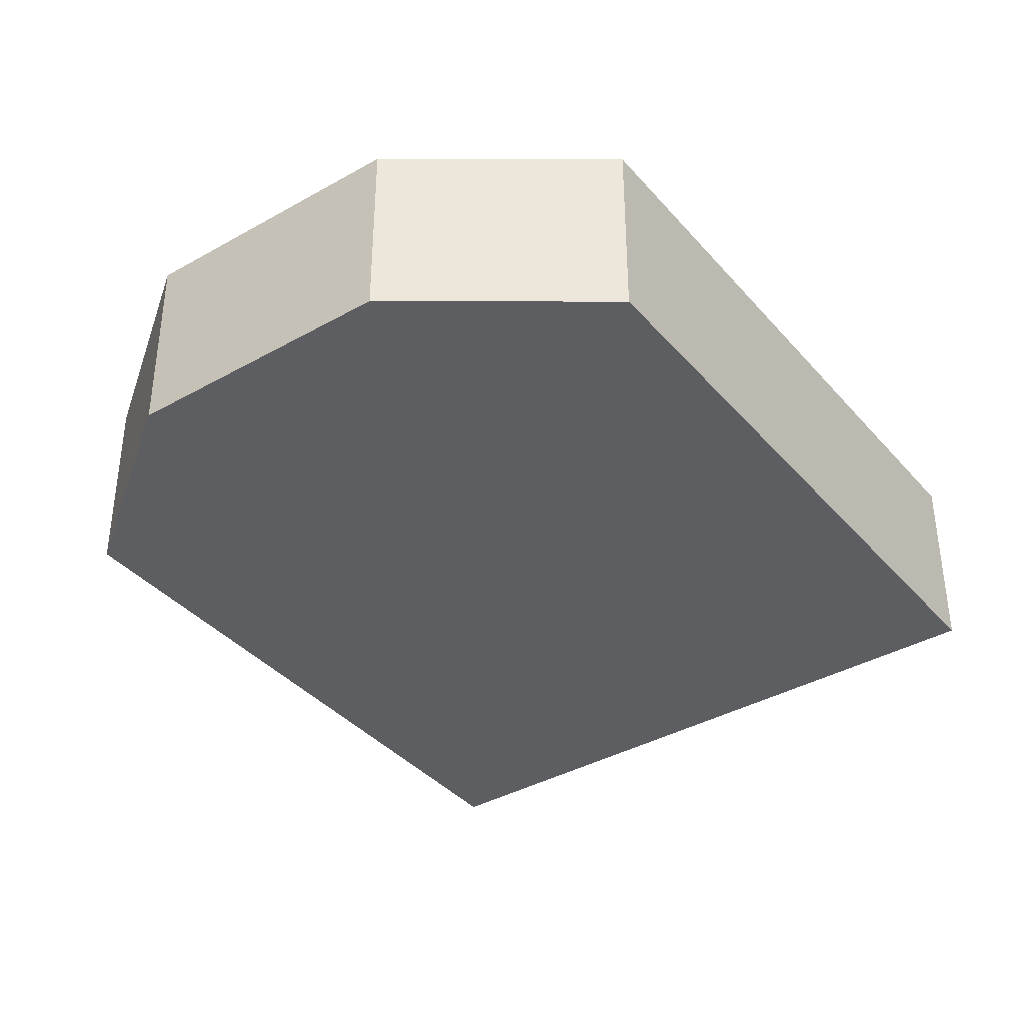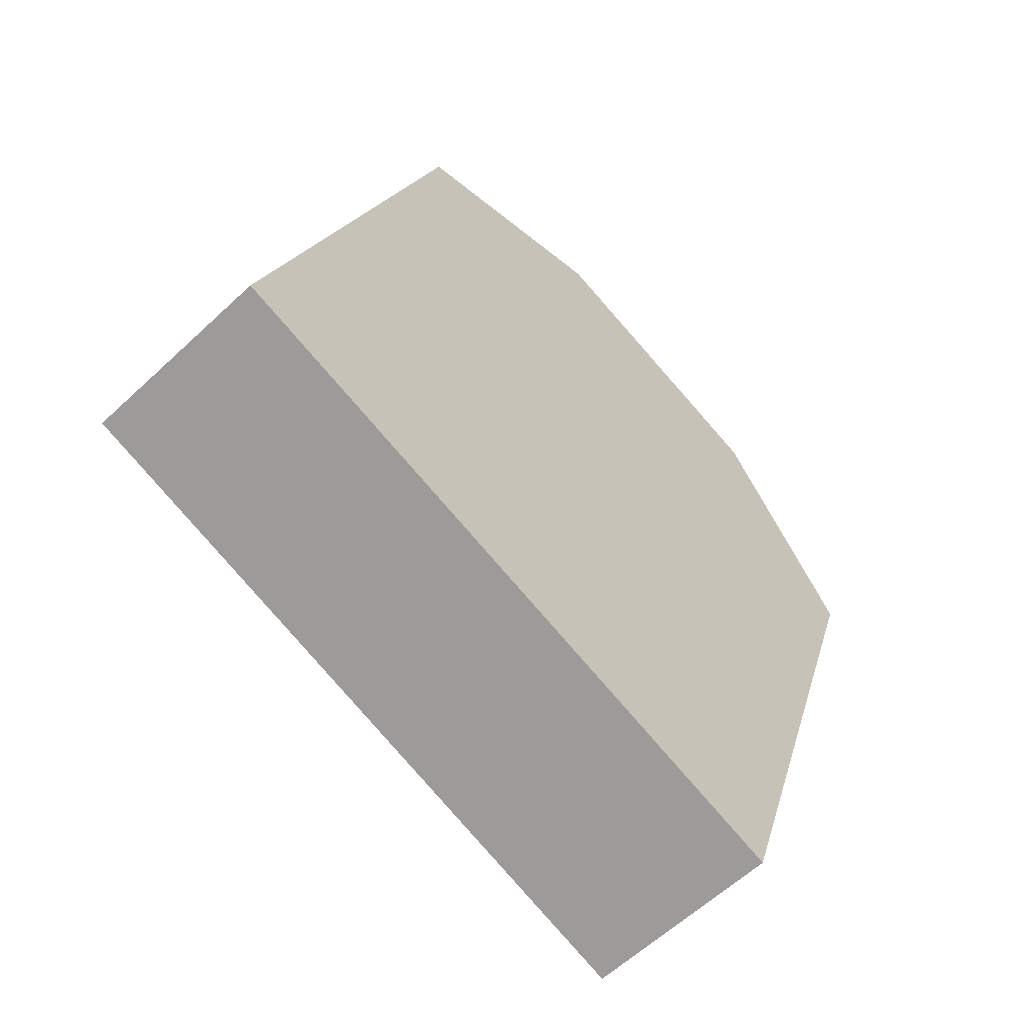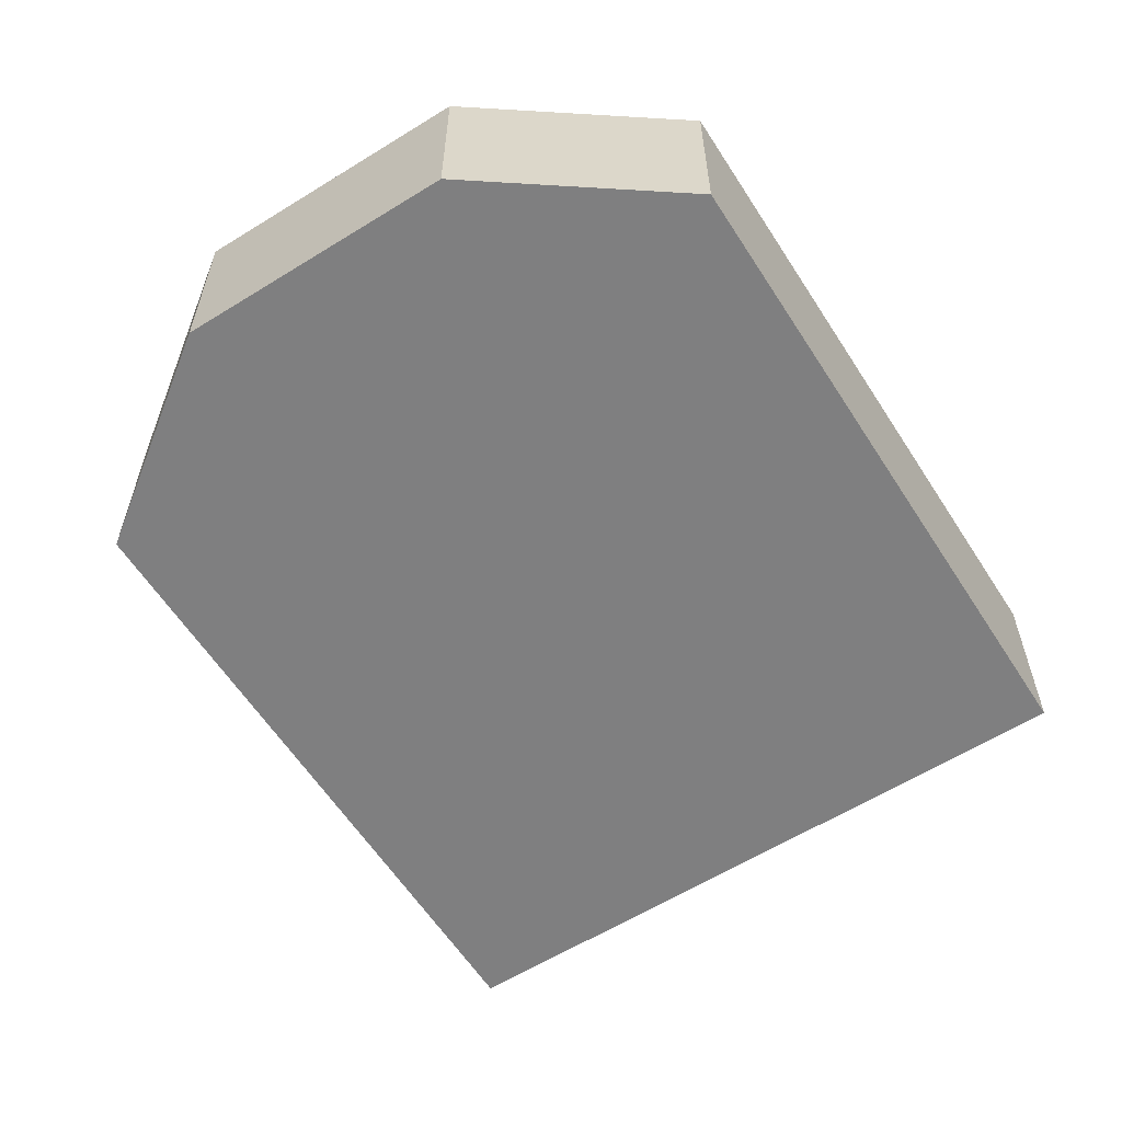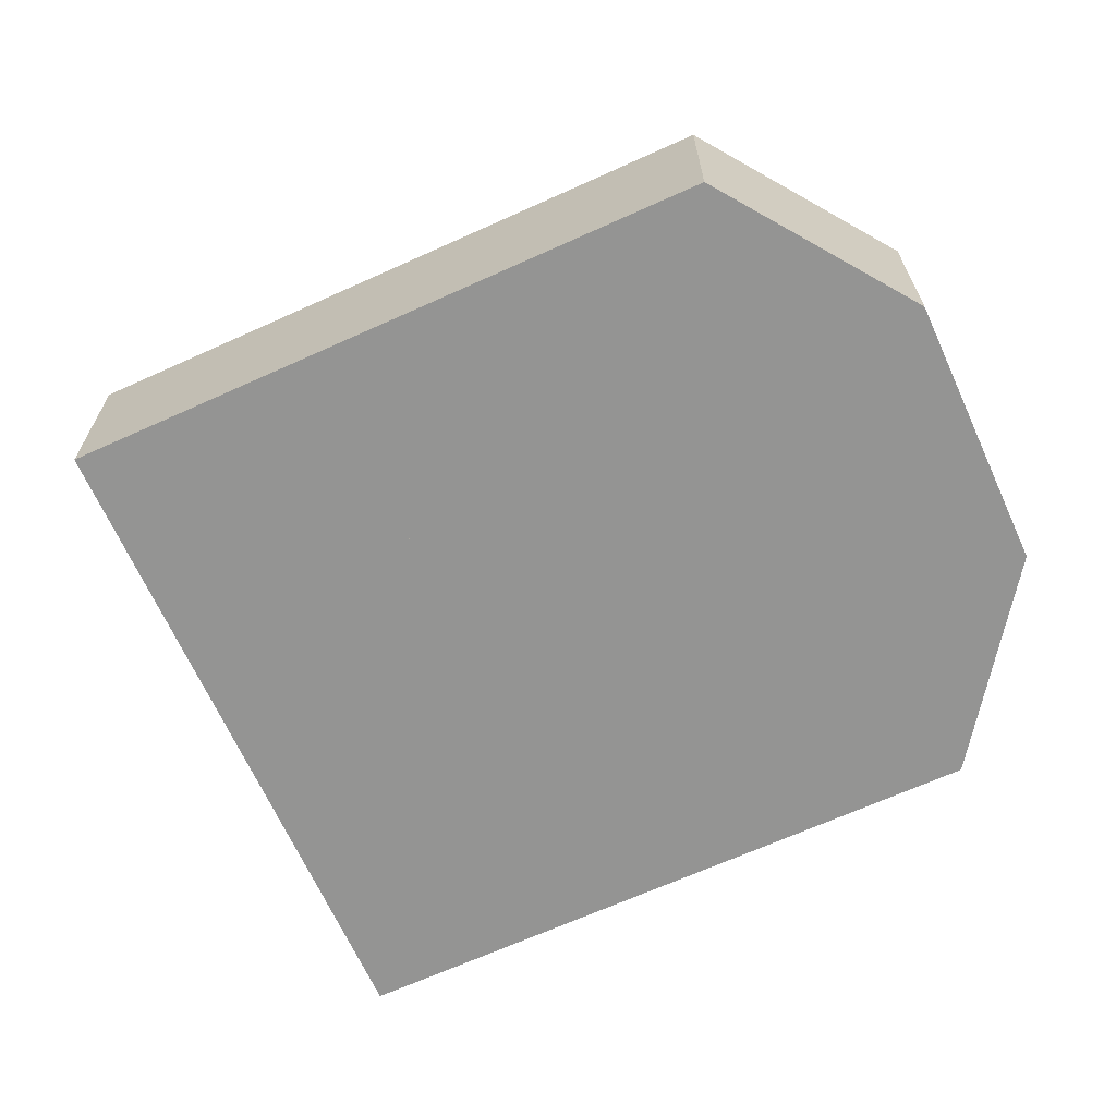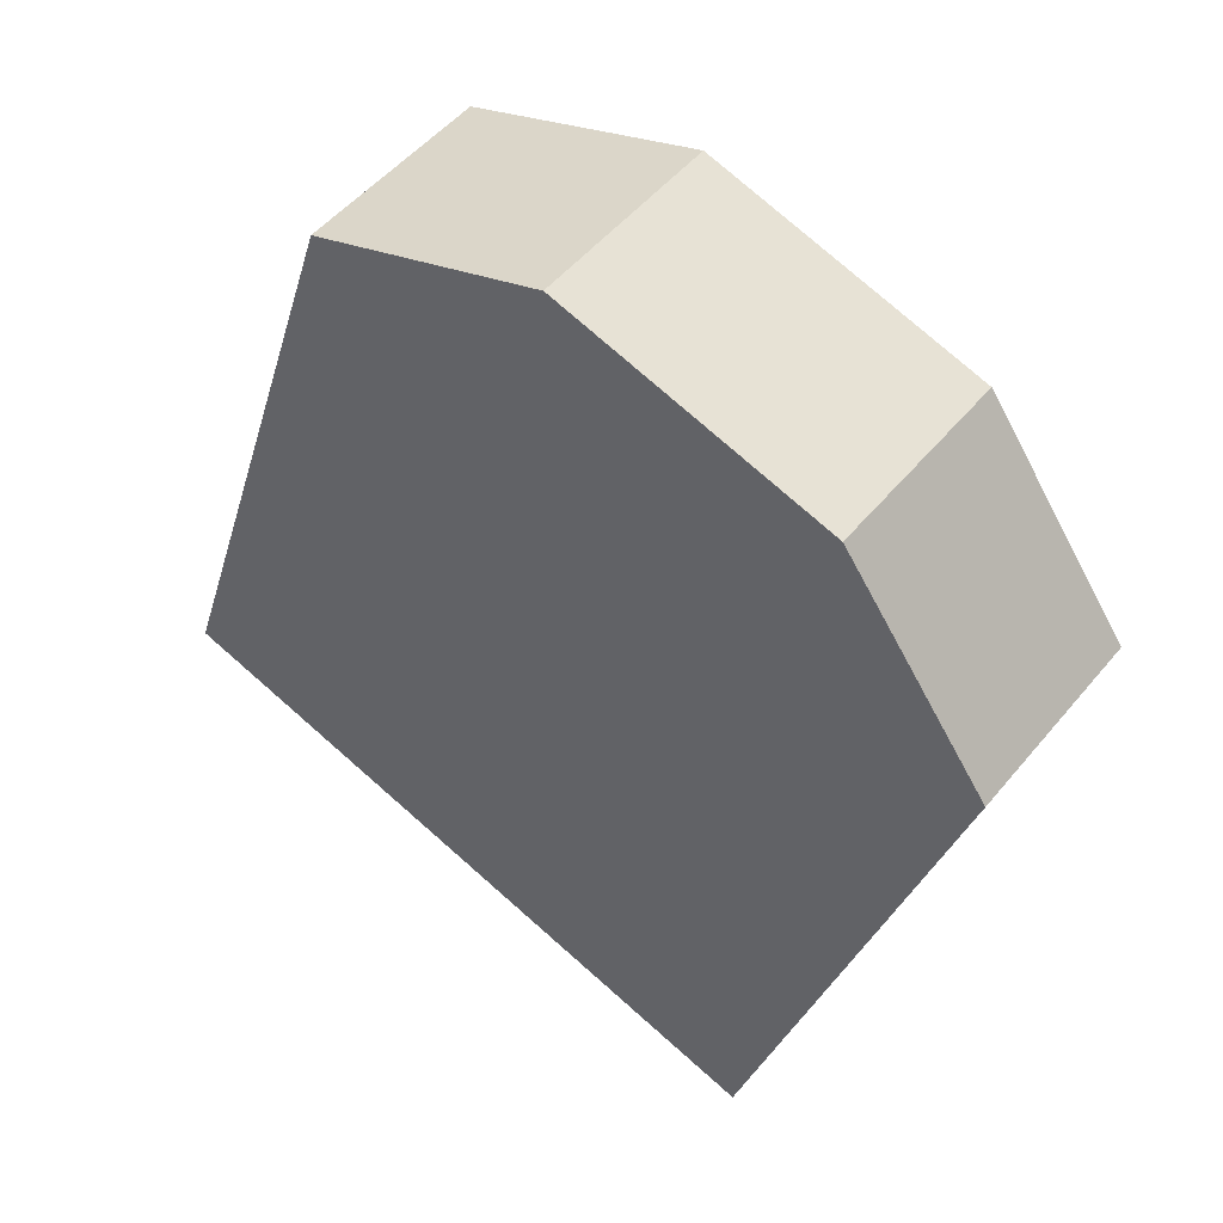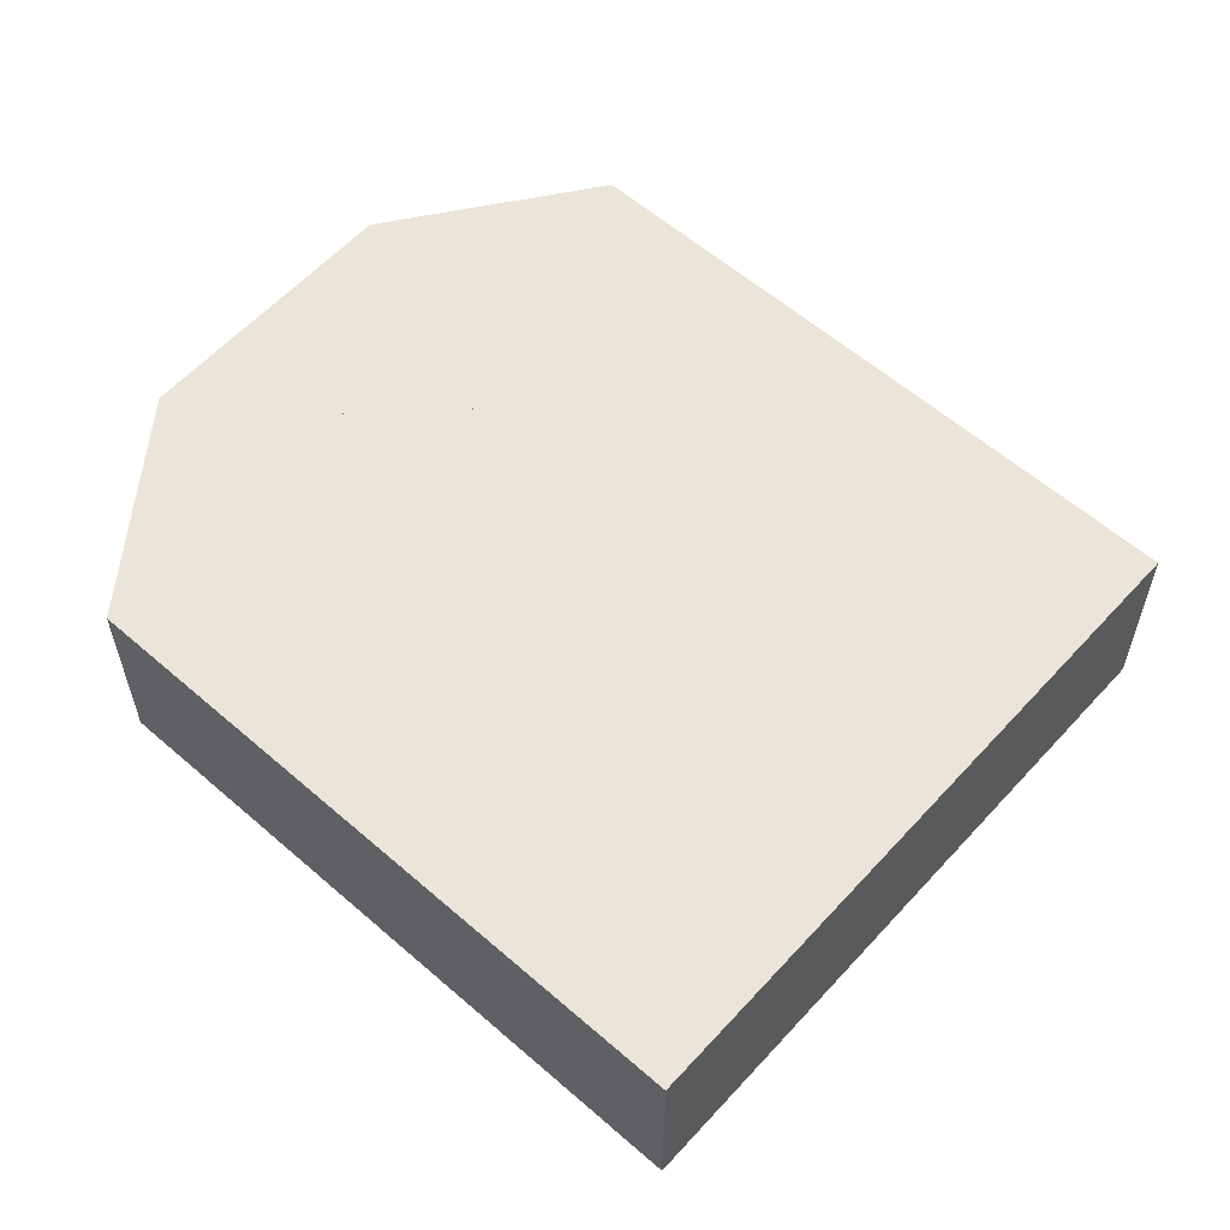
<metadata>
{"format":"obj","ext":"obj","renderer":"f3d","projection":"perspective","resolution":1024,"background":"white","views":[{"elev":-37.9,"azim":-126.2,"up":"+Z"},{"elev":-59.6,"azim":134.0,"up":"+Y"},{"elev":-59.8,"azim":-129.5,"up":"+Z"},{"elev":-67.0,"azim":132.4,"up":"+Z"},{"elev":49.9,"azim":-142.3,"up":"+Y"},{"elev":58.9,"azim":-30.1,"up":"+Z"}]}
</metadata>
<code>
v 11.57 8.89 -11.68
v 20.2 -2.987 -11.68
v 34.16 1.55 -11.68
v 34.16 16.23 -11.68
v 20.2 20.77 -11.68
v 24.67 -16.76 -11.68
v 38.63 -12.22 -11.68
v 51.04 -8.189 -11.68
v 38.63 30 -11.68
v 24.67 34.54 -11.68
v 8.482 29.28 -11.68
v -0.1476 17.4 -11.68
v 12.26 -20.79 -11.68
v 12.26 -20.79 0
v -0.1476 17.4 0
v 11.57 8.89 0
v 24.67 -16.76 0
v 20.2 -2.987 0
v 20.2 20.77 0
v 8.482 29.28 0
v 24.67 34.54 0
v 34.16 16.23 0
v 38.63 30 0
v 51.04 -8.189 0
v 38.63 -12.22 0
v 34.16 1.55 0
f 1 2 3
f 1 4 5
f 3 4 1
f 6 7 3 2
f 3 7 8
f 3 8 4
f 9 4 8
f 9 5 4
f 5 9 10
f 11 5 10
f 11 1 5
f 1 11 12
f 2 13 6
f 13 1 12
f 2 1 13
f 18 14 17
f 14 16 15
f 18 16 14
f 20 16 19
f 16 20 15
f 20 19 21
f 23 19 22
f 19 23 21
f 26 25 24
f 26 24 22
f 23 22 24
f 17 25 26 18
f 16 18 26
f 16 22 19
f 26 22 16
f 16 19 5 1
f 19 22 4 5
f 22 26 3 4
f 26 18 2 3
f 18 16 1 2
f 18 17 6 2
f 26 25 7 3
f 22 23 9 4
f 19 21 10 5
f 19 20 11 5
f 16 15 12 1
f 15 14 13 12
f 17 14 13 6
f 17 25 7 6
f 15 20 11 12
f 20 21 10 11
f 21 23 9 10
f 25 24 8 7
f 23 24 8 9

</code>
